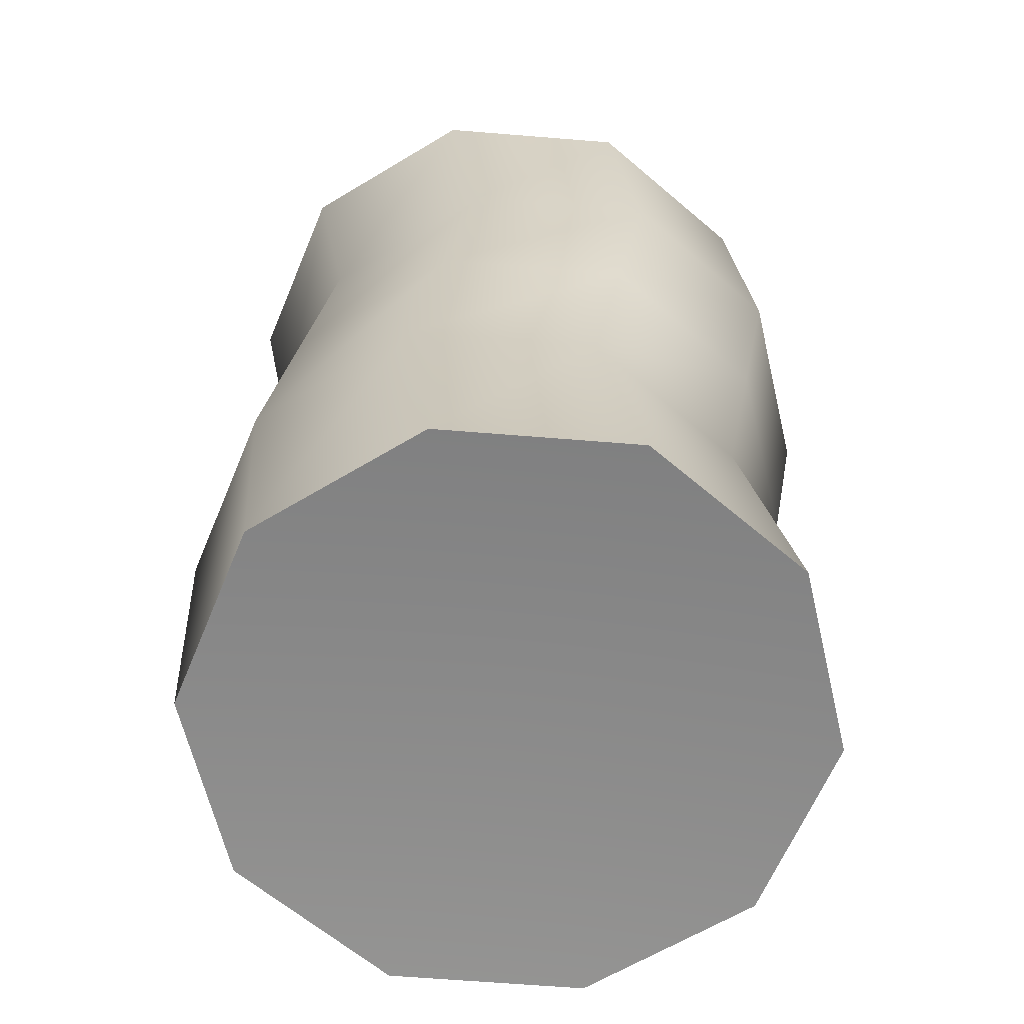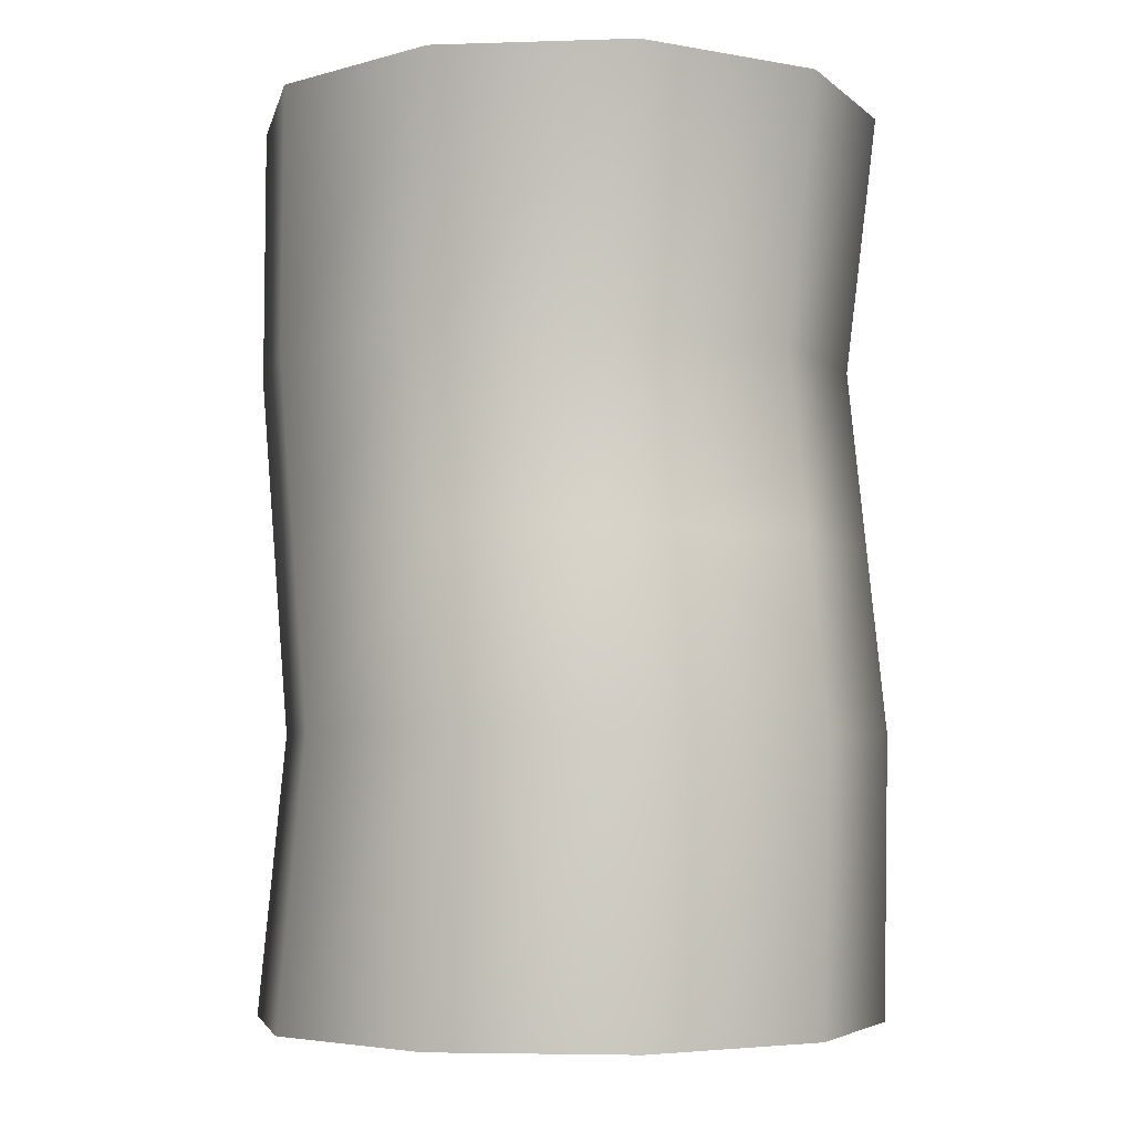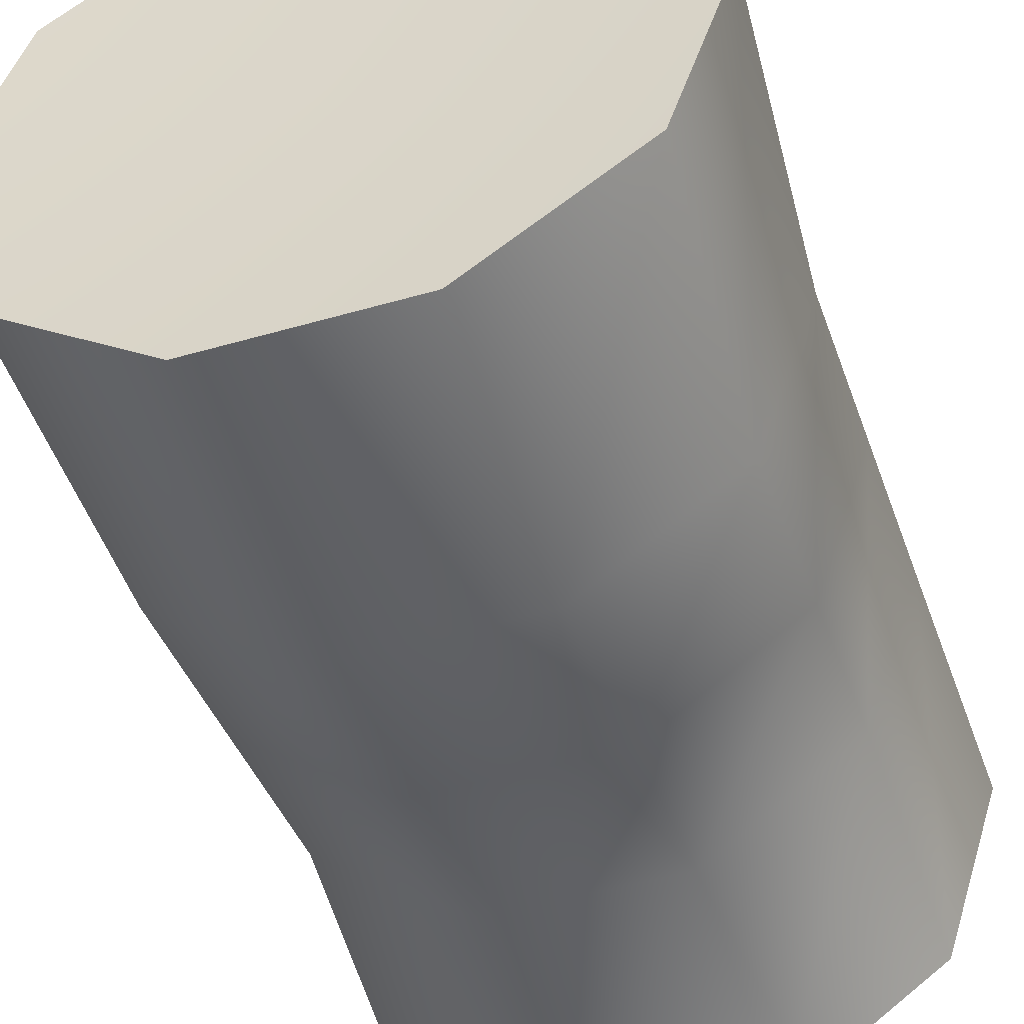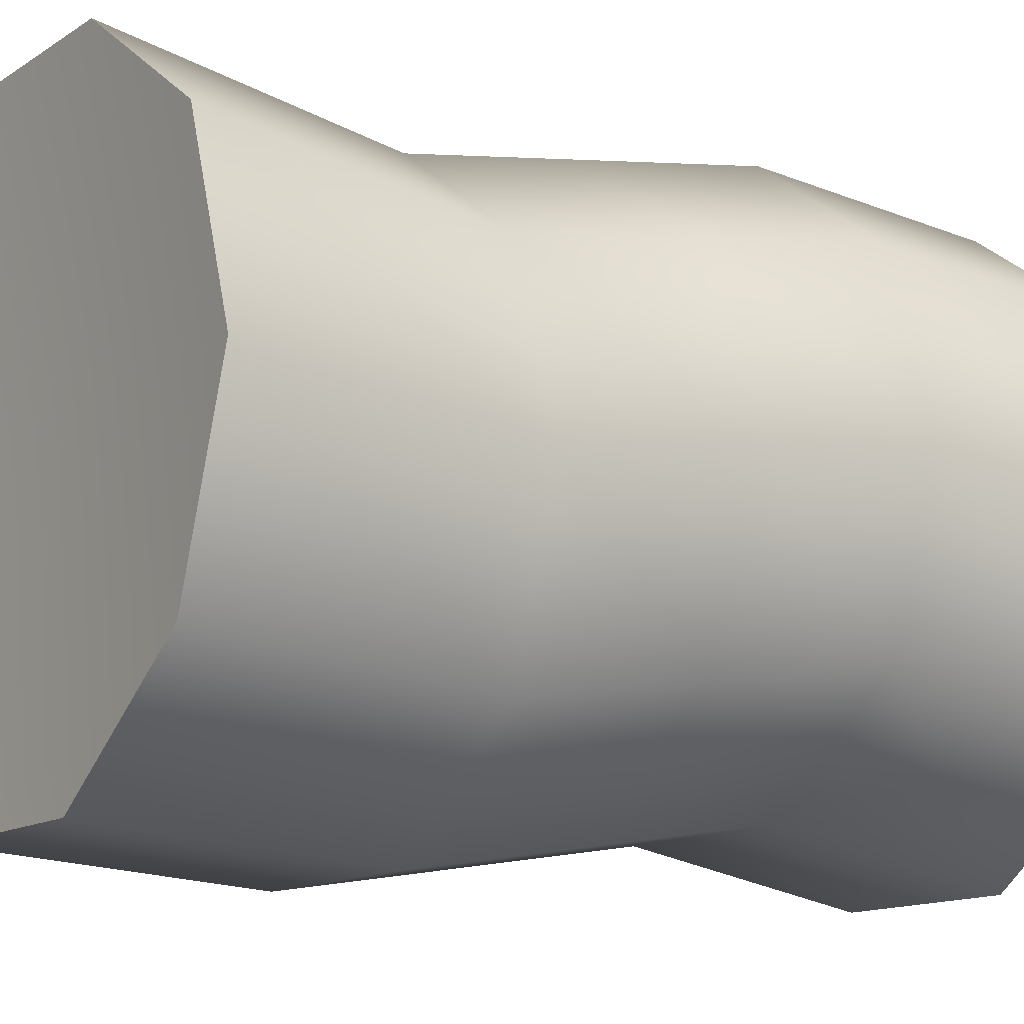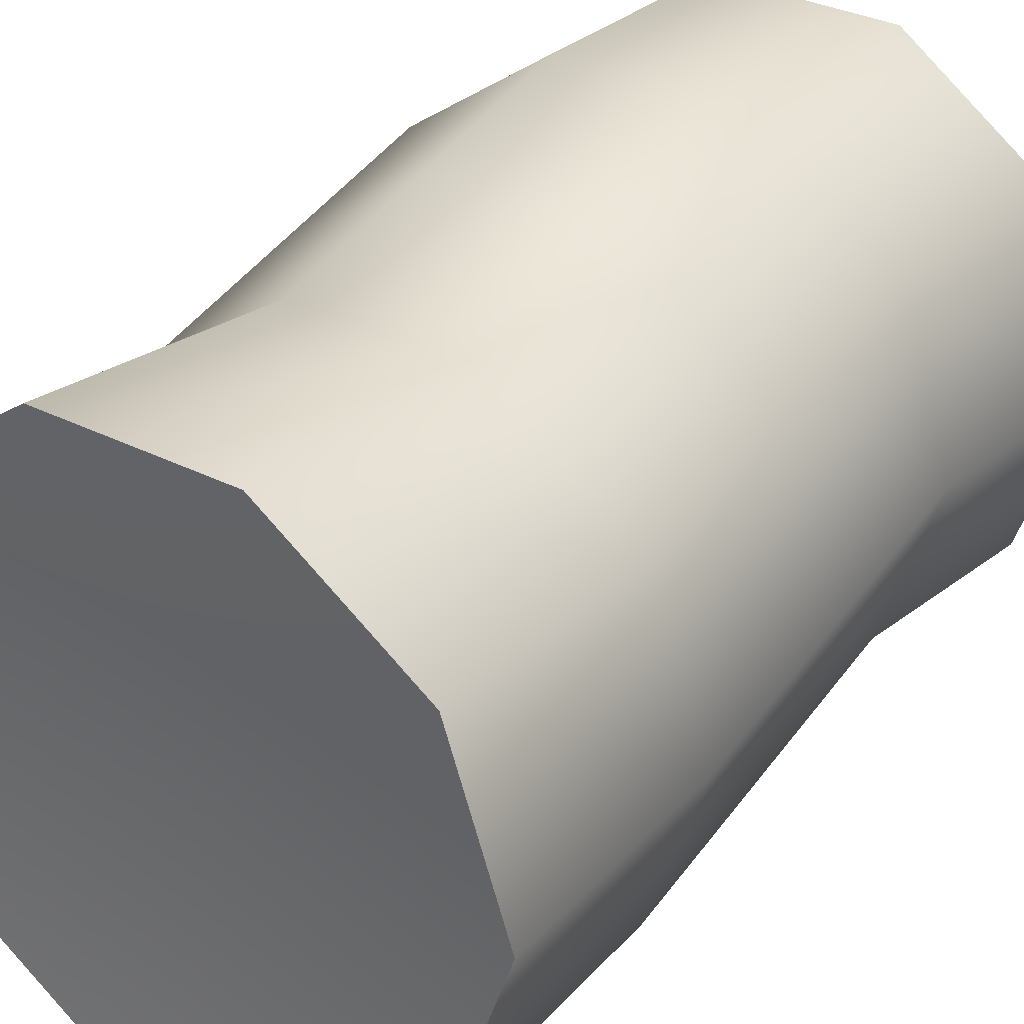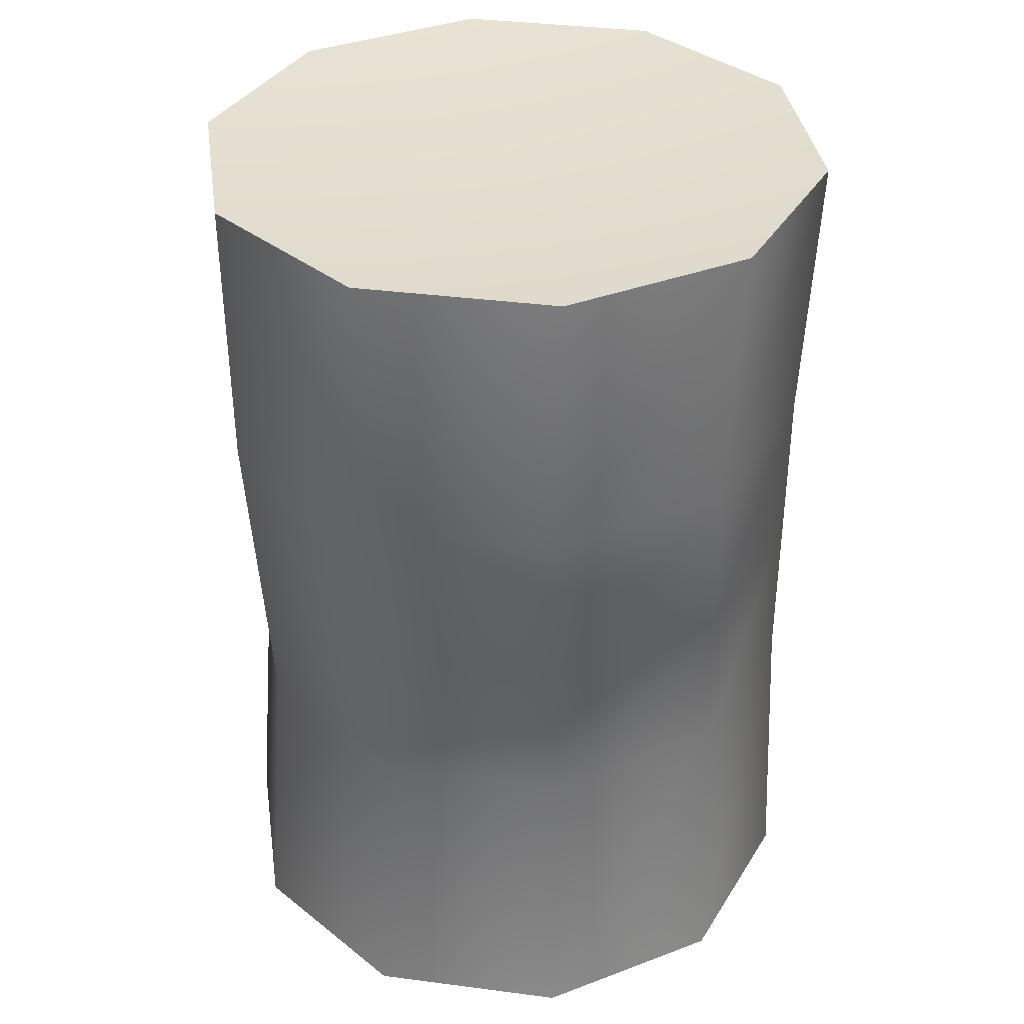
<metadata>
{"format":"obj","ext":"obj","renderer":"f3d","projection":"perspective","resolution":1024,"background":"white","views":[{"elev":-63.6,"azim":-76.7,"up":"+Y"},{"elev":-4.7,"azim":149.9,"up":"+Y"},{"elev":-48.5,"azim":17.8,"up":"+Z"},{"elev":-13.3,"azim":54.8,"up":"+Z"},{"elev":33.3,"azim":34.6,"up":"+Z"},{"elev":36.2,"azim":9.7,"up":"+Y"}]}
</metadata>
<code>
g default
v 0.07975 -0.006183 -0.05794
v 0.03046 -0.006183 -0.09375
v -0.03046 -0.006183 -0.09375
v -0.07975 -0.006183 -0.05794
v -0.09857 -0.006183 0
v -0.07975 -0.006183 0.05794
v -0.03046 -0.006183 0.09375
v 0.03046 -0.006183 0.09375
v 0.07975 -0.006183 0.05794
v 0.09857 -0.006183 -0
v 0.07975 0.2774 -0.05794
v 0.03046 0.2774 -0.09375
v -0.03046 0.2774 -0.09375
v -0.07975 0.2774 -0.05794
v -0.09857 0.2774 0
v -0.07975 0.2774 0.05794
v -0.03046 0.2774 0.09375
v 0.03046 0.2774 0.09375
v 0.07975 0.2774 0.05794
v 0.09857 0.2774 0
v 0 -0 0
v 0 0.2713 0
v 0.07615 0.08214 -0.06535
v 0.02908 0.08214 -0.09954
v -0.02908 0.08214 -0.09954
v -0.07615 0.08214 -0.06535
v -0.09412 0.08214 -0.01003
v -0.07615 0.08214 0.04529
v -0.02908 0.08214 0.07949
v 0.02908 0.08214 0.07949
v 0.07615 0.08214 0.04529
v 0.09412 0.08214 -0.01003
v 0.07668 0.1973 -0.04571
v 0.09478 0.1973 0.01001
v 0.07668 0.1973 0.06572
v 0.02929 0.1973 0.1002
v -0.02929 0.1973 0.1002
v -0.07668 0.1973 0.06572
v -0.09478 0.1973 0.01001
v -0.07668 0.1973 -0.04571
v -0.02929 0.1973 -0.08014
v 0.02929 0.1973 -0.08014
v 0.07641 0.1397 -0.05552
v 0.02919 0.1397 -0.08983
v -0.02919 0.1397 -0.08983
v -0.07641 0.1397 -0.05552
v -0.09445 0.1397 0
v -0.07641 0.1397 0.05552
v -0.02919 0.1397 0.08983
v 0.02919 0.1397 0.08983
v 0.07641 0.1397 0.05552
v 0.09445 0.1397 0
g can_final_03 cans
f 43 44 42 33
f 44 45 41 42
f 45 46 40 41
f 46 47 39 40
f 47 48 38 39
f 48 49 37 38
f 49 50 36 37
f 50 51 35 36
f 51 52 34 35
f 52 43 33 34
f 2 1 21
f 3 2 21
f 4 3 21
f 5 4 21
f 6 5 21
f 7 6 21
f 8 7 21
f 9 8 21
f 10 9 21
f 1 10 21
f 11 12 22
f 12 13 22
f 13 14 22
f 14 15 22
f 15 16 22
f 16 17 22
f 17 18 22
f 18 19 22
f 19 20 22
f 20 11 22
f 1 2 24 23
f 2 3 25 24
f 3 4 26 25
f 4 5 27 26
f 5 6 28 27
f 6 7 29 28
f 7 8 30 29
f 8 9 31 30
f 9 10 32 31
f 10 1 23 32
f 34 33 11 20
f 35 34 20 19
f 36 35 19 18
f 37 36 18 17
f 38 37 17 16
f 39 38 16 15
f 40 39 15 14
f 41 40 14 13
f 42 41 13 12
f 33 42 12 11
f 23 24 44 43
f 24 25 45 44
f 25 26 46 45
f 26 27 47 46
f 27 28 48 47
f 28 29 49 48
f 29 30 50 49
f 30 31 51 50
f 31 32 52 51
f 32 23 43 52

</code>
